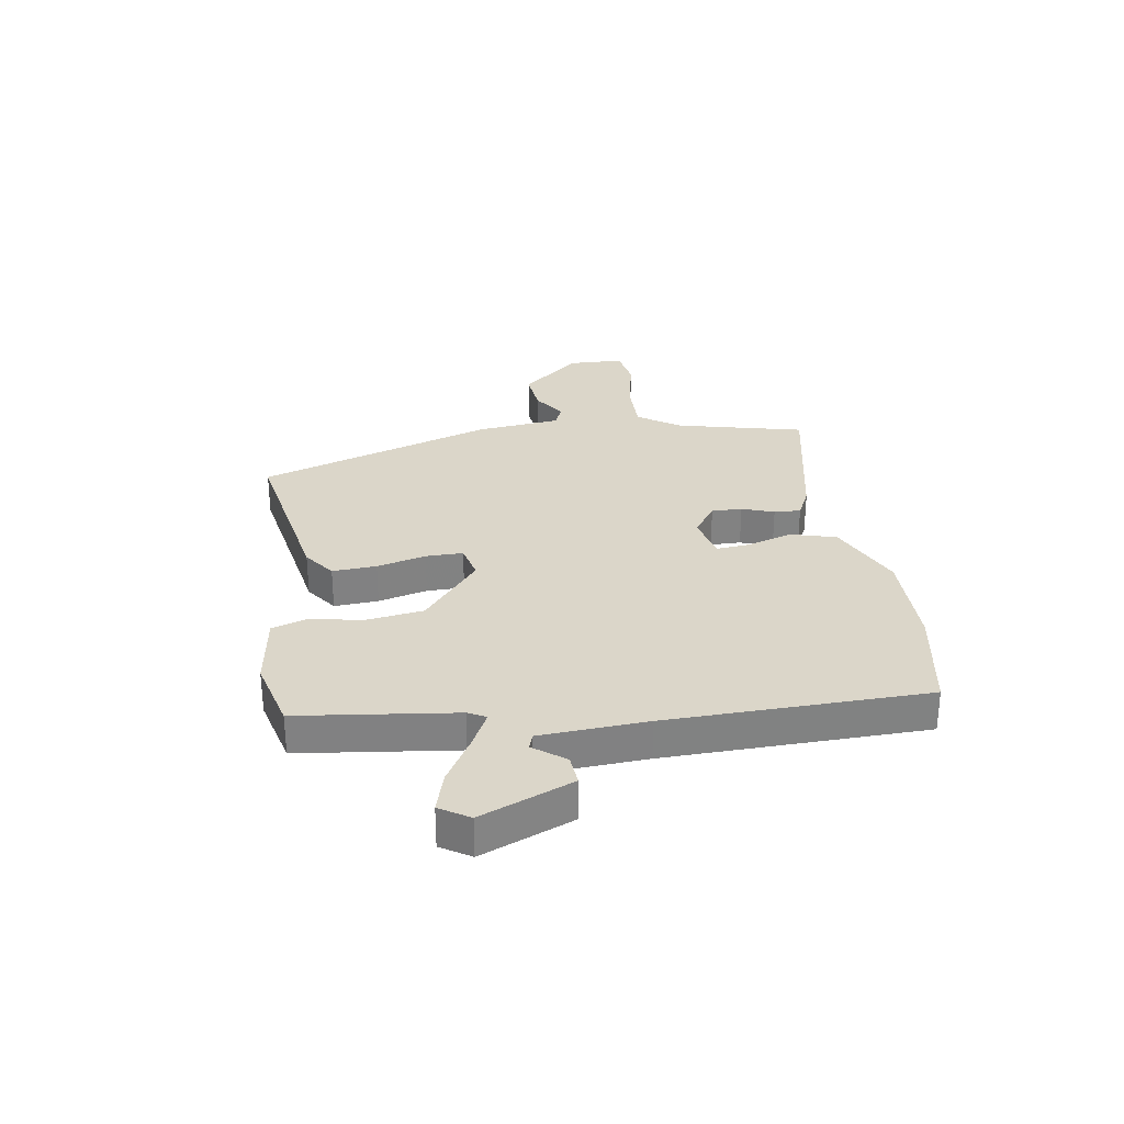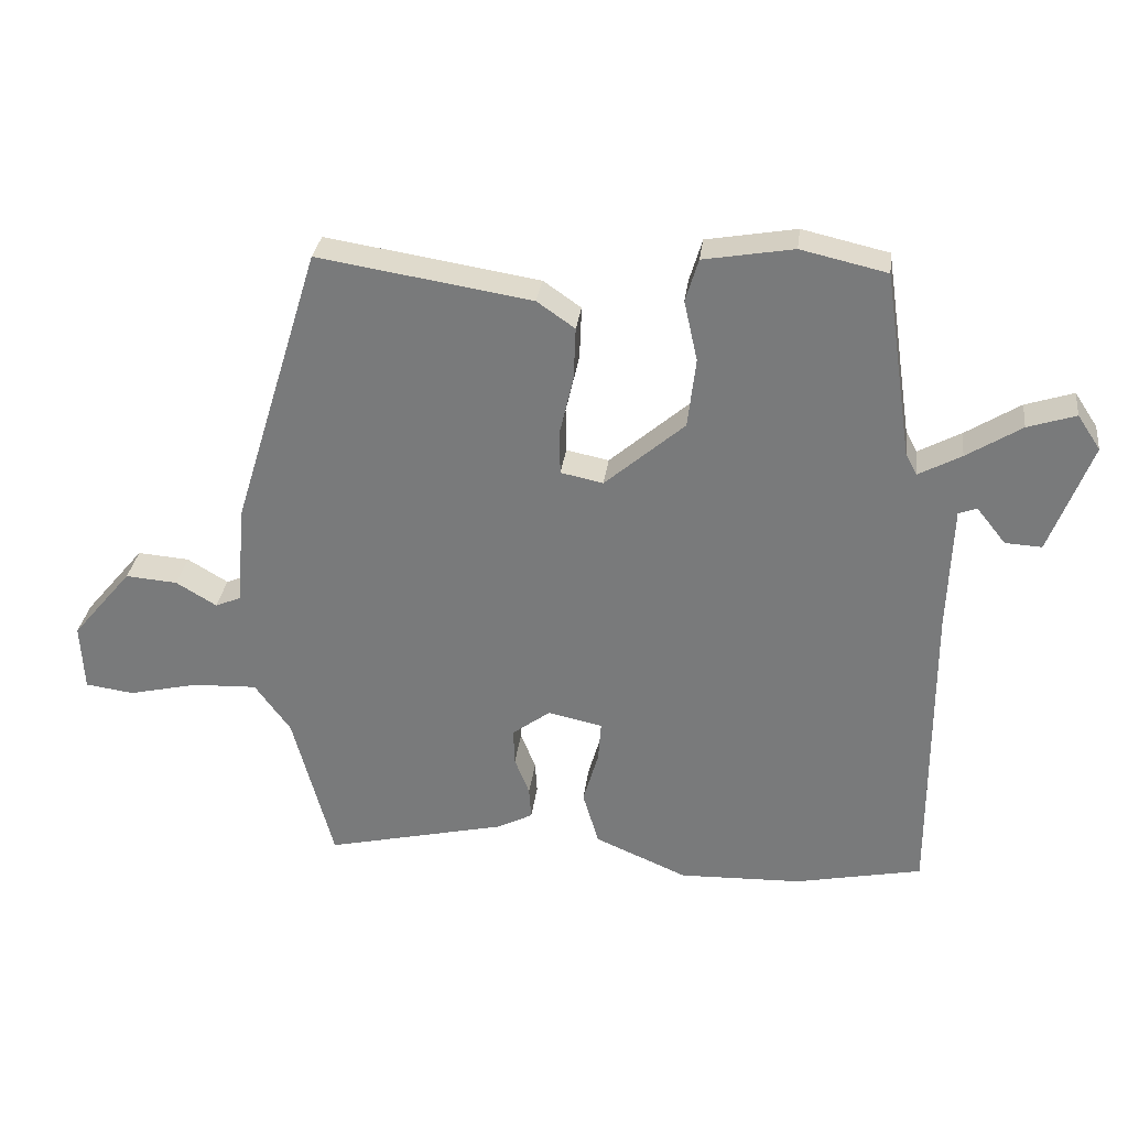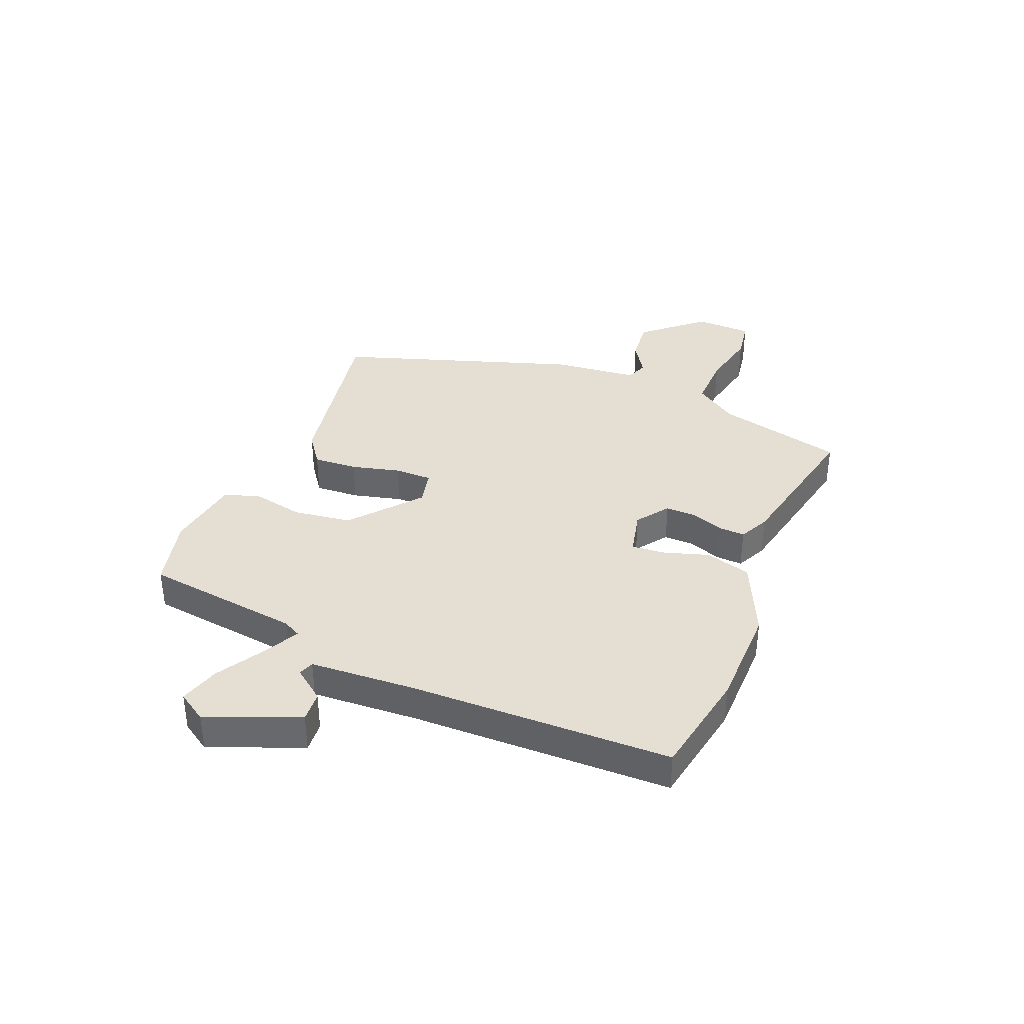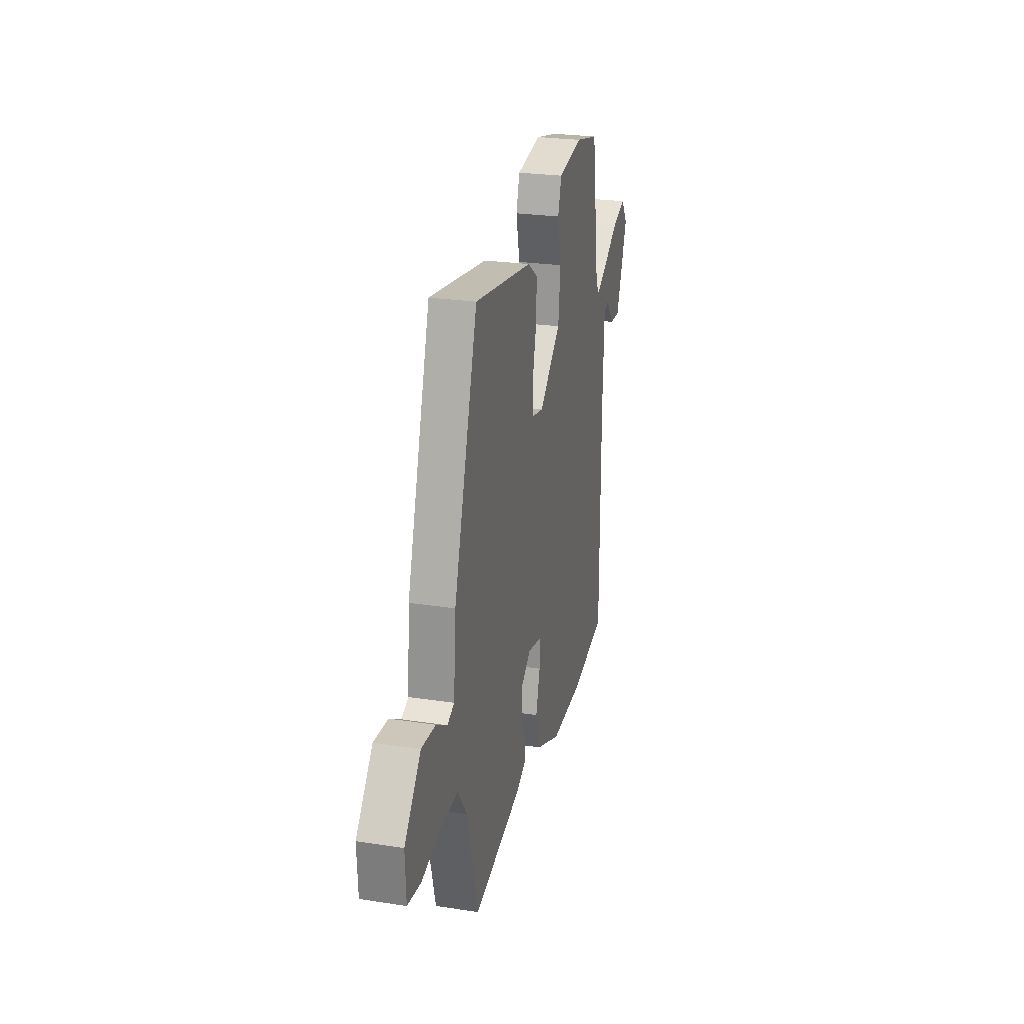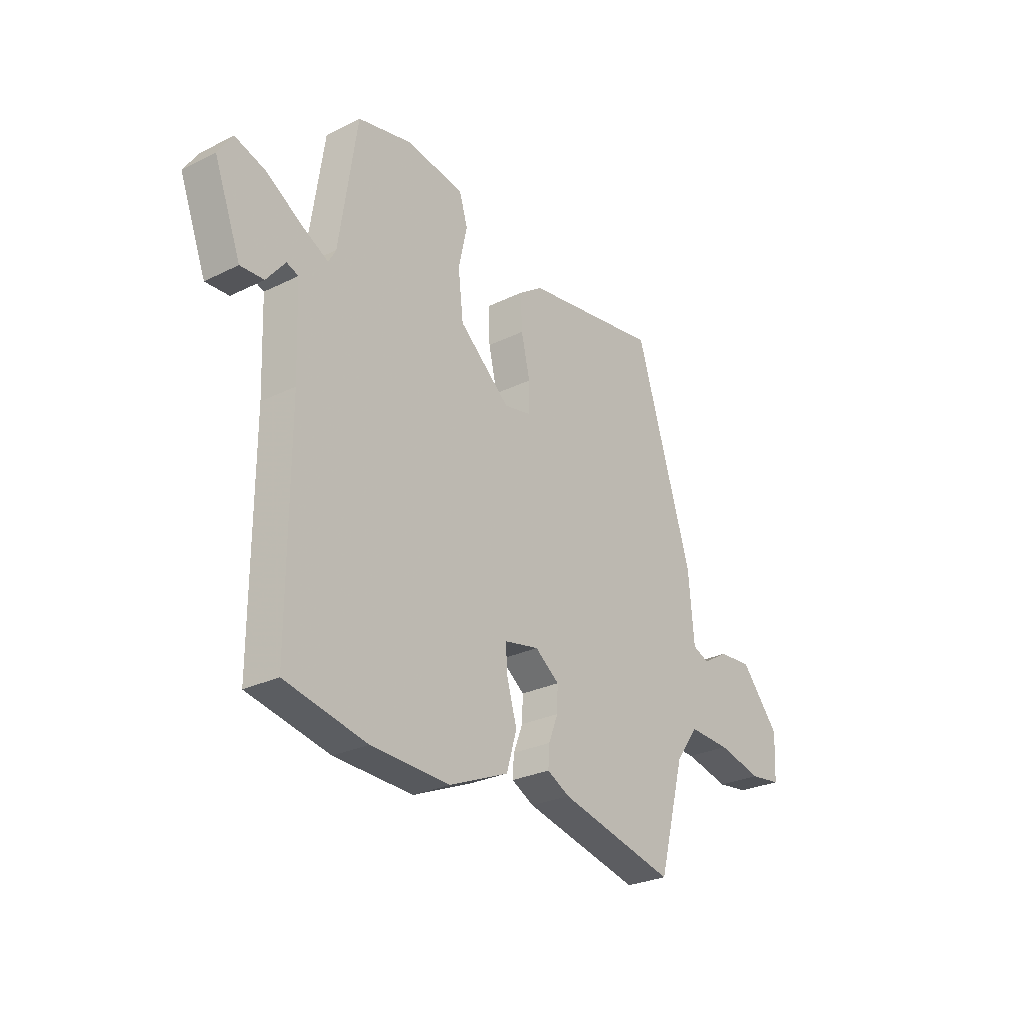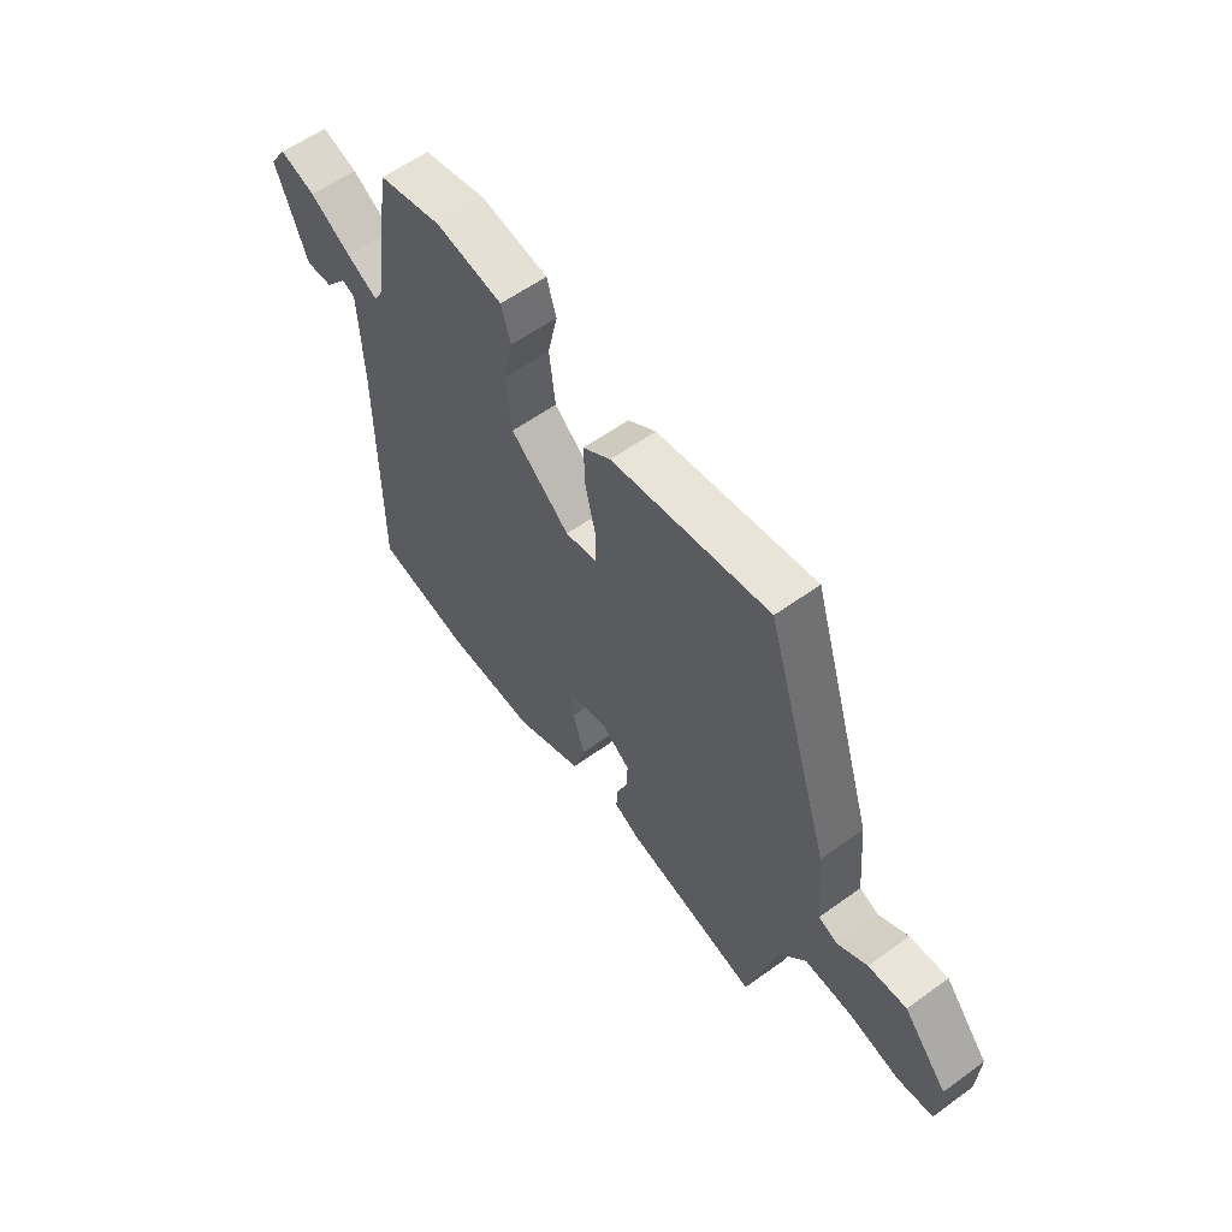
<metadata>
{"format":"obj","ext":"obj","renderer":"f3d","projection":"perspective","resolution":1024,"background":"white","views":[{"elev":29.8,"azim":79.8,"up":"+Y"},{"elev":30.9,"azim":7.2,"up":"+Z"},{"elev":37.1,"azim":111.1,"up":"+Y"},{"elev":25.5,"azim":-76.1,"up":"+Z"},{"elev":-27.5,"azim":127.2,"up":"+Z"},{"elev":58.5,"azim":-126.7,"up":"+Z"}]}
</metadata>
<code>
v 0.539 0.07 -0.492
v 0.351 0.07 -0.531
v 0.169 0.07 -0.537
v 0.032 0.07 -0.478
v 0.008 0.07 -0.398
v 0.031 0.07 -0.318
v 0.035 0.07 -0.259
v -0.046 0.07 -0.242
v -0.102 0.07 -0.284
v -0.1 0.07 -0.338
v -0.078 0.07 -0.394
v -0.075 0.07 -0.441
v -0.127 0.07 -0.468
v -0.396 0.07 -0.531
v -0.456 0.07 -0.306
v -0.509 0.07 -0.233
v -0.605 0.07 -0.237
v -0.708 0.07 -0.261
v -0.78 0.07 -0.251
v -0.785 0.07 -0.151
v -0.696 0.07 -0.045
v -0.619 0.07 -0.051
v -0.559 0.07 -0.087
v -0.521 0.07 -0.071
v -0.508 0.07 0.079
v -0.378 0.07 0.501
v -0.062 0.07 0.451
v -0.006 0.07 0.412
v -0.009 0.07 0.334
v -0.029 0.07 0.247
v -0.028 0.07 0.181
v 0.035 0.07 0.168
v 0.153 0.07 0.27
v 0.165 0.07 0.373
v 0.145 0.07 0.463
v 0.164 0.07 0.526
v 0.297 0.07 0.549
v 0.424 0.07 0.52
v 0.465 0.07 0.244
v 0.482 0.07 0.213
v 0.545 0.07 0.247
v 0.626 0.07 0.298
v 0.697 0.07 0.321
v 0.731 0.07 0.27
v 0.669 0.07 0.107
v 0.615 0.07 0.11
v 0.572 0.07 0.164
v 0.545 0.07 0.154
v 0.538 0.07 -0.034
v 0.539 0 -0.492
v 0.351 0 -0.531
v 0.169 0 -0.537
v 0.032 0 -0.478
v 0.008 0 -0.398
v 0.031 0 -0.318
v 0.035 0 -0.259
v -0.046 0 -0.242
v -0.102 0 -0.284
v -0.1 0 -0.338
v -0.078 0 -0.394
v -0.075 0 -0.441
v -0.127 0 -0.468
v -0.396 0 -0.531
v -0.456 0 -0.306
v -0.509 0 -0.233
v -0.605 0 -0.237
v -0.708 0 -0.261
v -0.78 0 -0.251
v -0.785 0 -0.151
v -0.696 0 -0.045
v -0.619 0 -0.051
v -0.559 0 -0.087
v -0.521 0 -0.071
v -0.508 0 0.079
v -0.378 0 0.501
v -0.062 0 0.451
v -0.006 0 0.412
v -0.009 0 0.334
v -0.029 0 0.247
v -0.028 0 0.181
v 0.035 0 0.168
v 0.153 0 0.27
v 0.165 0 0.373
v 0.145 0 0.463
v 0.164 0 0.526
v 0.297 0 0.549
v 0.424 0 0.52
v 0.465 0 0.244
v 0.482 0 0.213
v 0.545 0 0.247
v 0.626 0 0.298
v 0.697 0 0.321
v 0.731 0 0.27
v 0.669 0 0.107
v 0.615 0 0.11
v 0.572 0 0.164
v 0.545 0 0.154
v 0.538 0 -0.034
f 44 45 46 47
f 44 47 48
f 41 42 43 44
f 40 41 44 48
f 36 37 38 39
f 34 35 36 39
f 33 34 39 40
f 32 33 40 48
f 27 28 29 30
f 27 30 31
f 24 25 26 27
f 24 27 31
f 20 21 22 23
f 18 19 20 23
f 17 18 23 24
f 16 17 24 31
f 12 13 14 15
f 10 11 12 15
f 9 10 15 16
f 8 9 16 31
f 3 4 5 6
f 3 6 7
f 49 1 2 3
f 32 48 49 3
f 7 8 31 32
f 3 7 32
f 96 95 94 93
f 97 96 93
f 93 92 91 90
f 97 93 90 89
f 88 87 86 85
f 88 85 84 83
f 89 88 83 82
f 97 89 82 81
f 79 78 77 76
f 80 79 76
f 76 75 74 73
f 80 76 73
f 72 71 70 69
f 72 69 68 67
f 73 72 67 66
f 80 73 66 65
f 64 63 62 61
f 64 61 60 59
f 65 64 59 58
f 80 65 58 57
f 55 54 53 52
f 56 55 52
f 52 51 50 98
f 52 98 97 81
f 81 80 57 56
f 81 56 52
f 1 50 51 2
f 2 51 52 3
f 3 52 53 4
f 4 53 54 5
f 5 54 55 6
f 6 55 56 7
f 7 56 57 8
f 8 57 58 9
f 9 58 59 10
f 10 59 60 11
f 11 60 61 12
f 12 61 62 13
f 13 62 63 14
f 14 63 64 15
f 15 64 65 16
f 16 65 66 17
f 17 66 67 18
f 18 67 68 19
f 19 68 69 20
f 20 69 70 21
f 21 70 71 22
f 22 71 72 23
f 23 72 73 24
f 24 73 74 25
f 25 74 75 26
f 26 75 76 27
f 27 76 77 28
f 28 77 78 29
f 29 78 79 30
f 30 79 80 31
f 31 80 81 32
f 32 81 82 33
f 33 82 83 34
f 34 83 84 35
f 35 84 85 36
f 36 85 86 37
f 37 86 87 38
f 38 87 88 39
f 39 88 89 40
f 40 89 90 41
f 41 90 91 42
f 42 91 92 43
f 43 92 93 44
f 44 93 94 45
f 45 94 95 46
f 46 95 96 47
f 47 96 97 48
f 48 97 98 49
f 49 98 50 1

</code>
